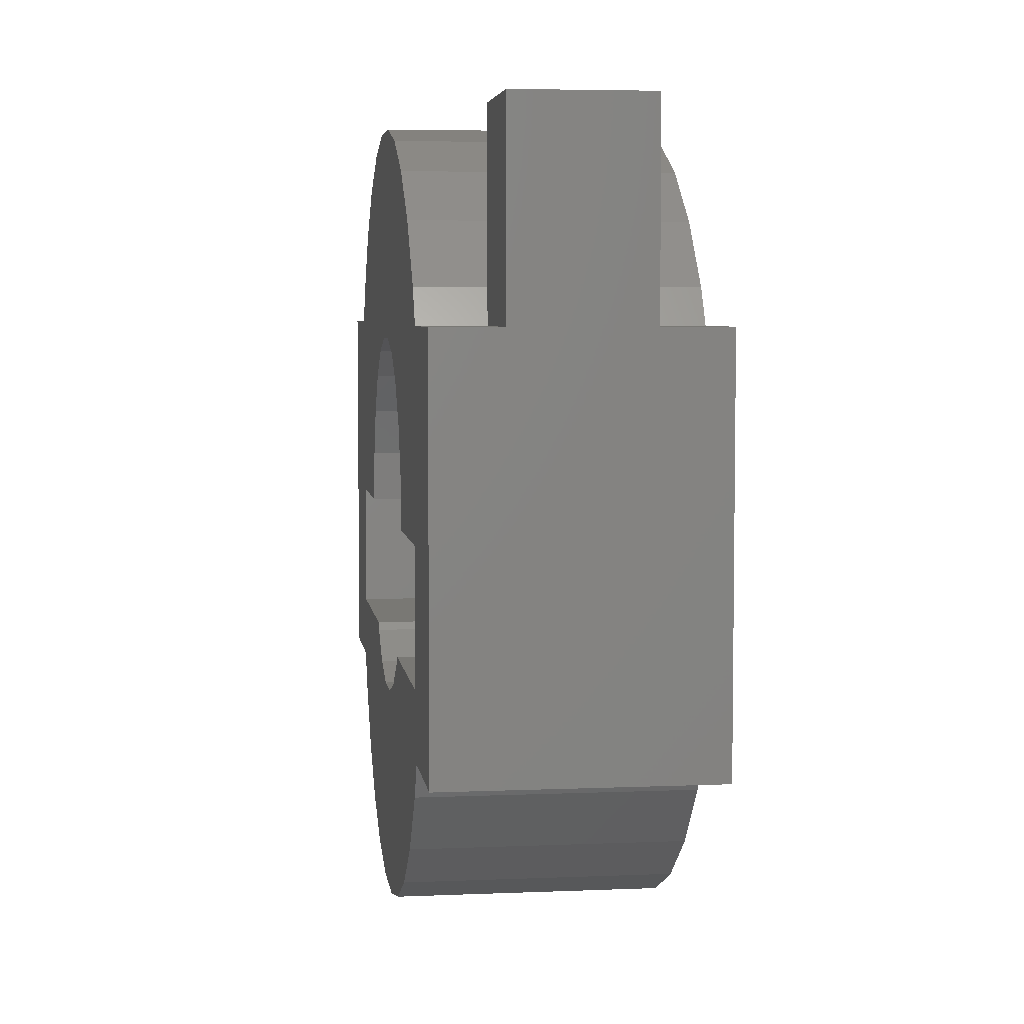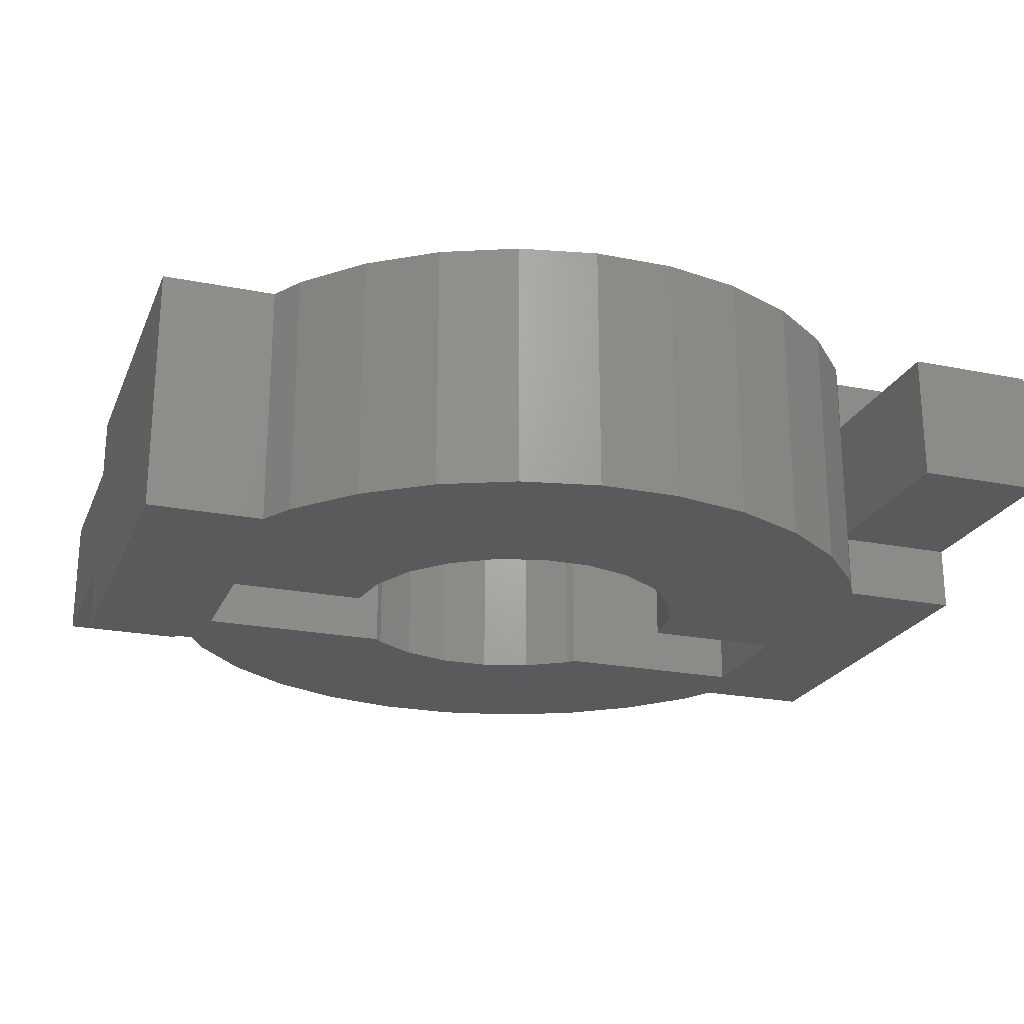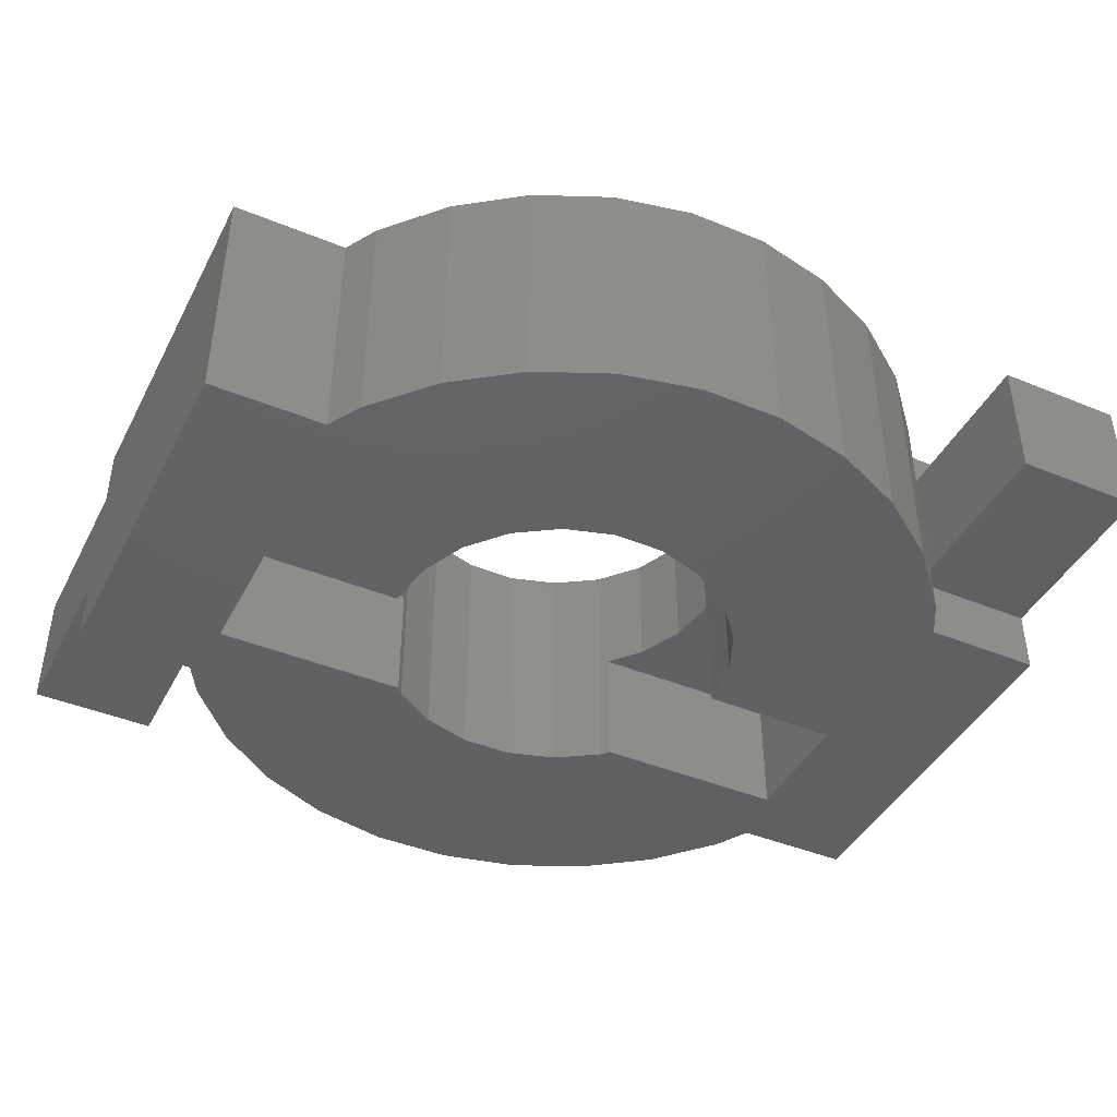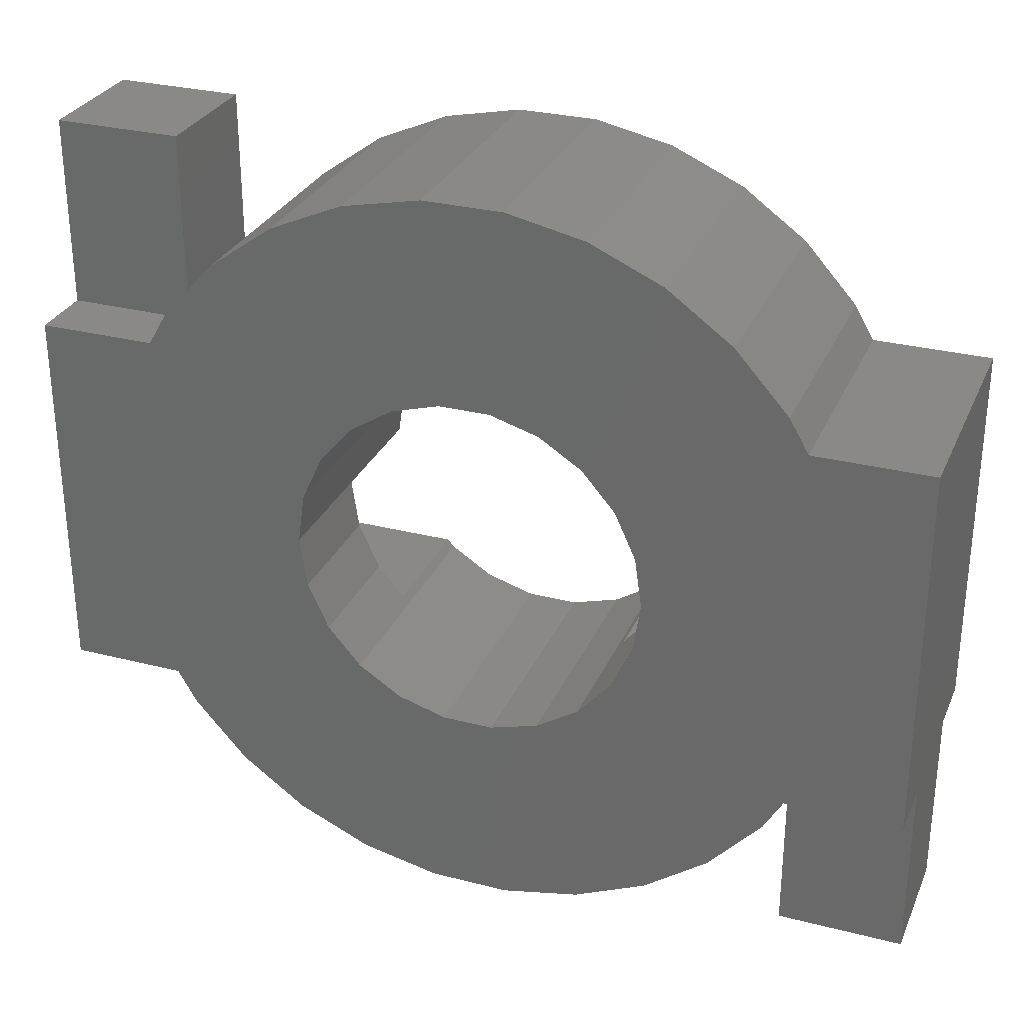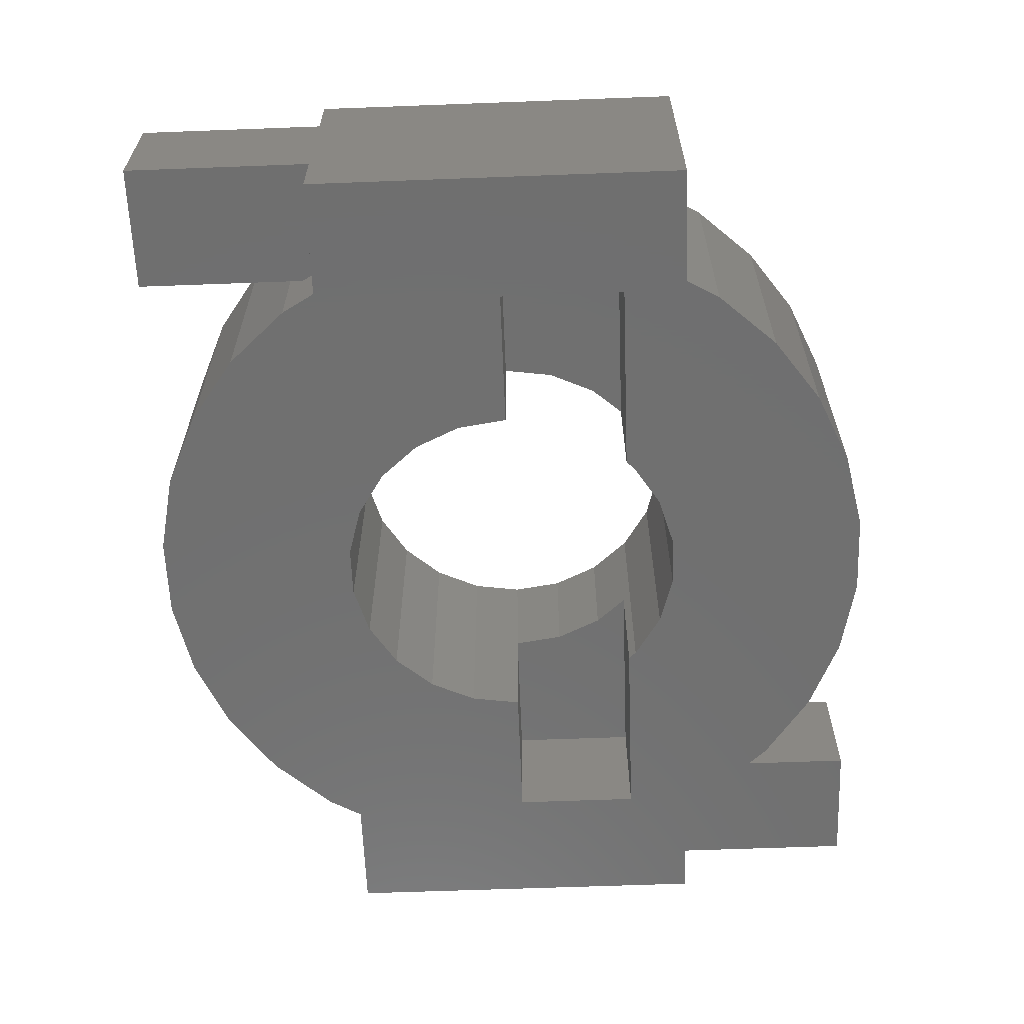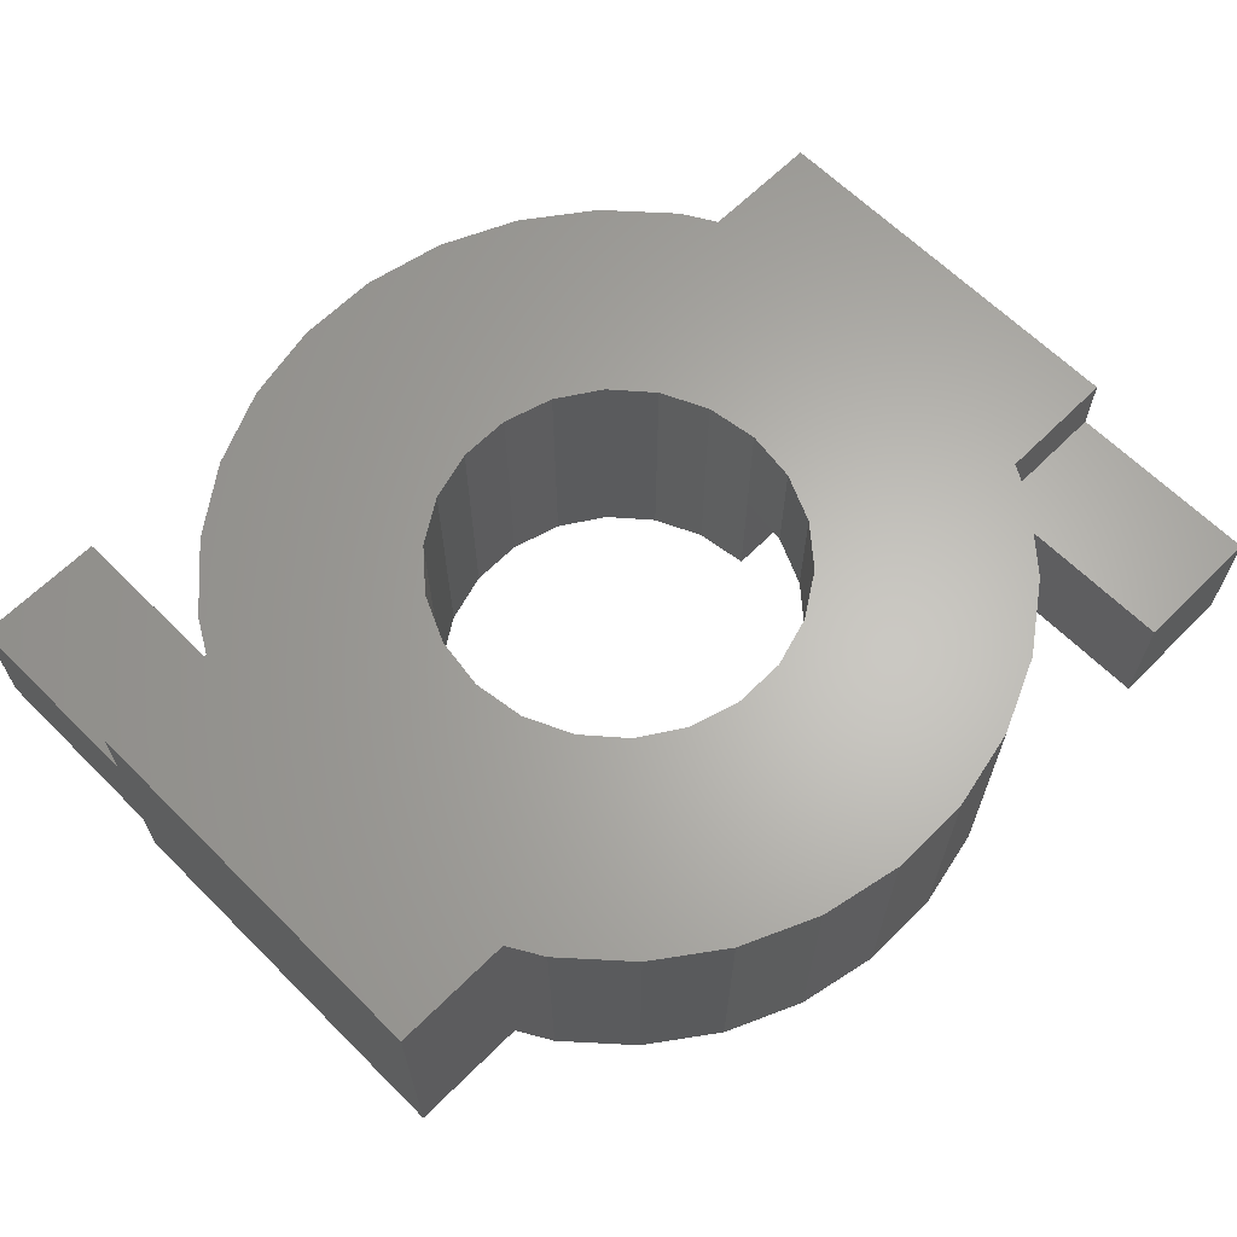
<metadata>
{"format":"stl","ext":"stl","renderer":"f3d","projection":"perspective","resolution":1024,"background":"white","views":[{"elev":5.1,"azim":-97.5,"up":"+Y"},{"elev":-22.6,"azim":161.0,"up":"+Z"},{"elev":-43.0,"azim":154.0,"up":"+Z"},{"elev":29.6,"azim":20.6,"up":"+Y"},{"elev":-61.9,"azim":-87.8,"up":"+Z"},{"elev":64.3,"azim":-45.0,"up":"+Z"}]}
</metadata>
<code>
# stl→obj: 134 verts, 268 faces
v 12.9 7.5 5
v 12.14 8.817 -5
v 12.14 8.817 5
v 12.9 7.5 -5
v 10.04 11.15 -5
v 7.5 12.99 5
v 10.04 11.15 5
v 7.5 12.99 -5
v -12.14 8.817 -5
v -10.04 11.15 5
v -10.04 11.15 -5
v -12.14 8.817 5
v 7.5 -12.99 -5
v 10.04 -11.15 5
v 7.5 -12.99 5
v 10.04 -11.15 -5
v -7.5 12.99 -5
v -7.5 12.99 5
v 17.5 -7.5 5
v 17.5 7.5 5
v 12.9 -7.5 5
v 5.889 3.784 5
v 7 0 5
v 4.584 5.29 5
v 6.716 -1.972 5
v 5.889 -3.784 5
v 12.14 -8.817 5
v 6.716 1.972 5
v 2.908 6.367 5
v 4.635 14.27 5
v 0.9962 6.929 5
v 1.568 14.92 5
v -0.9962 6.929 5
v -1.568 14.92 5
v -4.635 14.27 5
v -2.908 6.367 5
v -4.584 5.29 5
v -5.889 3.784 5
v 4.584 -5.29 5
v 2.908 -6.367 5
v 4.635 -14.27 5
v 0.9962 -6.929 5
v 1.568 -14.92 5
v -0.9962 -6.929 5
v -1.568 -14.92 5
v -4.635 -14.27 5
v -2.908 -6.367 5
v -7.5 -12.99 5
v -4.584 -5.29 5
v -12.14 -8.817 5
v -5.889 -3.784 5
v -12.9 -7.5 5
v -6.716 -1.972 5
v -7 0 5
v -12.9 7.5 5
v -6.716 1.972 5
v -10.04 -11.15 5
v -17.5 7.5 5
v -17.5 -7.5 5
v -12.5 8.185 -2.5
v -12.9 7.5 -5
v -12.9 7.5 -2.5
v -12.5 8.185 2.5
v -12.9 7.5 2.5
v 12.5 -8.185 2.5
v 12.9 -7.5 2.5
v 12.5 -8.185 -2.5
v 12.9 -7.5 -5
v 12.9 -7.5 -2.5
v 12.14 -8.817 -5
v 1.568 14.92 -5
v -1.568 14.92 -5
v -4.635 14.27 -5
v -4.635 -14.27 -5
v -1.568 -14.92 -5
v 1.568 -14.92 -5
v 4.635 -14.27 -5
v -10.04 -11.15 -5
v -7.5 -12.99 -5
v 4.635 14.27 -5
v -12.14 -8.817 -5
v -12.9 -7.5 -5
v 12.5 -5 -5
v 17.5 -7.5 -5
v 12.5 0 -5
v 17.5 7.5 -5
v 4.836 -5 -5
v 4.584 -5.29 -5
v 2.908 -6.367 -5
v 0.9962 -6.929 -5
v -0.9962 -6.929 -5
v -2.908 -6.367 -5
v -4.584 -5.29 -5
v -4.836 -5 -5
v -12.5 -5 -5
v -17.5 -7.5 -5
v 6.716 1.972 -5
v 5.889 3.784 -5
v 4.584 5.29 -5
v 7 0 -5
v 2.908 6.367 -5
v 0.9962 6.929 -5
v -0.9962 6.929 -5
v -2.908 6.367 -5
v -4.584 5.29 -5
v -5.889 3.784 -5
v -6.716 1.972 -5
v -12.5 0 -5
v -7 0 -5
v -17.5 7.5 -5
v 7 0 0
v 4.836 -5 0
v 5.889 -3.784 0
v 6.716 -1.972 0
v -7 0 0
v -6.716 -1.972 0
v -4.836 -5 0
v -5.889 -3.784 0
v -12.5 -5 0
v -12.5 0 0
v 12.5 0 0
v 12.5 -5 0
v -17.5 7.5 2.5
v -17.5 7.5 -2.5
v -17.5 15 2.5
v -17.5 15 -2.5
v -12.5 15 -2.5
v -12.5 15 2.5
v 17.5 -7.5 2.5
v 17.5 -7.5 -2.5
v 17.5 -15 2.5
v 17.5 -15 -2.5
v 12.5 -15 -2.5
v 12.5 -15 2.5
f 1 2 3
f 2 1 4
f 5 6 7
f 6 5 8
f 3 5 7
f 5 3 2
f 9 10 11
f 10 9 12
f 13 14 15
f 14 13 16
f 17 10 18
f 10 17 11
f 1 19 20
f 1 21 19
f 22 1 3
f 1 23 21
f 24 3 7
f 25 21 23
f 24 7 6
f 26 21 25
f 21 26 27
f 1 28 23
f 1 22 28
f 29 6 30
f 3 24 22
f 6 29 24
f 31 30 32
f 30 31 29
f 32 33 31
f 34 33 32
f 35 33 34
f 33 35 36
f 18 36 35
f 36 18 37
f 10 37 18
f 37 12 38
f 12 37 10
f 39 27 26
f 27 39 14
f 14 39 15
f 40 15 39
f 15 40 41
f 42 41 40
f 41 42 43
f 44 43 42
f 44 45 43
f 46 44 47
f 48 47 49
f 44 46 45
f 50 49 51
f 52 51 53
f 47 48 46
f 52 53 54
f 55 38 12
f 38 55 56
f 52 54 55
f 56 55 54
f 51 52 50
f 49 57 48
f 49 50 57
f 58 52 55
f 52 58 59
f 9 60 12
f 61 60 9
f 60 61 62
f 63 12 60
f 55 63 64
f 63 55 12
f 21 65 66
f 65 27 67
f 27 65 21
f 67 68 69
f 67 70 68
f 70 67 27
f 71 34 32
f 34 71 72
f 73 18 35
f 18 73 17
f 74 45 46
f 45 74 75
f 75 43 45
f 43 75 76
f 72 35 34
f 35 72 73
f 76 41 43
f 41 76 77
f 14 70 27
f 70 14 16
f 77 15 41
f 15 77 13
f 78 48 57
f 48 78 79
f 80 32 30
f 32 80 71
f 81 52 82
f 52 81 50
f 8 30 6
f 30 8 80
f 78 50 81
f 50 78 57
f 83 84 68
f 85 84 83
f 84 85 86
f 70 83 68
f 87 70 16
f 88 16 13
f 70 87 83
f 89 13 77
f 16 88 87
f 13 89 88
f 90 77 76
f 77 90 89
f 76 91 90
f 75 91 76
f 74 91 75
f 91 74 92
f 79 92 74
f 92 79 93
f 78 93 79
f 93 78 94
f 81 94 78
f 81 95 94
f 96 95 82
f 82 95 81
f 86 85 4
f 97 4 85
f 98 4 97
f 99 2 98
f 97 85 100
f 4 98 2
f 2 99 5
f 5 99 8
f 101 8 99
f 8 101 80
f 102 80 101
f 80 102 71
f 103 71 102
f 103 72 71
f 73 103 104
f 17 104 105
f 103 73 72
f 9 105 106
f 61 106 107
f 104 17 73
f 108 107 109
f 105 11 17
f 105 9 11
f 107 108 61
f 95 96 108
f 106 61 9
f 110 108 96
f 108 110 61
f 79 46 48
f 46 79 74
f 97 22 98
f 22 97 28
f 111 97 100
f 97 111 28
f 28 111 23
f 98 24 99
f 24 98 22
f 87 88 112
f 112 26 113
f 112 39 26
f 39 112 88
f 105 36 37
f 36 105 104
f 88 40 39
f 40 88 89
f 113 25 114
f 25 113 26
f 101 24 29
f 24 101 99
f 91 47 44
f 47 91 92
f 89 42 40
f 42 89 90
f 114 23 111
f 23 114 25
f 103 31 33
f 31 103 102
f 104 33 36
f 33 104 103
f 38 105 37
f 105 38 106
f 90 44 42
f 44 90 91
f 56 106 38
f 106 56 107
f 53 115 54
f 115 53 116
f 115 56 54
f 56 115 107
f 107 115 109
f 102 29 31
f 29 102 101
f 51 117 118
f 49 117 51
f 93 117 49
f 117 93 94
f 51 116 53
f 116 51 118
f 92 49 47
f 49 92 93
f 119 118 117
f 119 116 118
f 120 116 119
f 116 120 115
f 108 115 120
f 115 108 109
f 94 119 117
f 119 94 95
f 114 121 122
f 121 114 111
f 122 113 114
f 113 122 112
f 100 121 111
f 121 100 85
f 83 112 122
f 112 83 87
f 64 58 55
f 58 64 123
f 61 124 62
f 124 61 110
f 96 52 59
f 52 96 82
f 96 124 110
f 124 96 123
f 59 123 96
f 123 59 58
f 124 125 126
f 125 124 123
f 63 127 128
f 127 63 60
f 119 108 120
f 108 119 95
f 127 125 128
f 125 127 126
f 125 63 128
f 123 63 125
f 63 123 64
f 124 60 62
f 60 124 126
f 60 126 127
f 66 19 21
f 19 66 129
f 68 130 69
f 130 68 84
f 86 1 20
f 1 86 4
f 131 130 129
f 130 131 132
f 129 20 19
f 20 129 86
f 130 86 129
f 86 130 84
f 133 65 67
f 65 133 134
f 83 121 85
f 121 83 122
f 133 131 134
f 131 133 132
f 65 129 66
f 129 65 131
f 131 65 134
f 67 130 132
f 67 132 133
f 130 67 69

</code>
